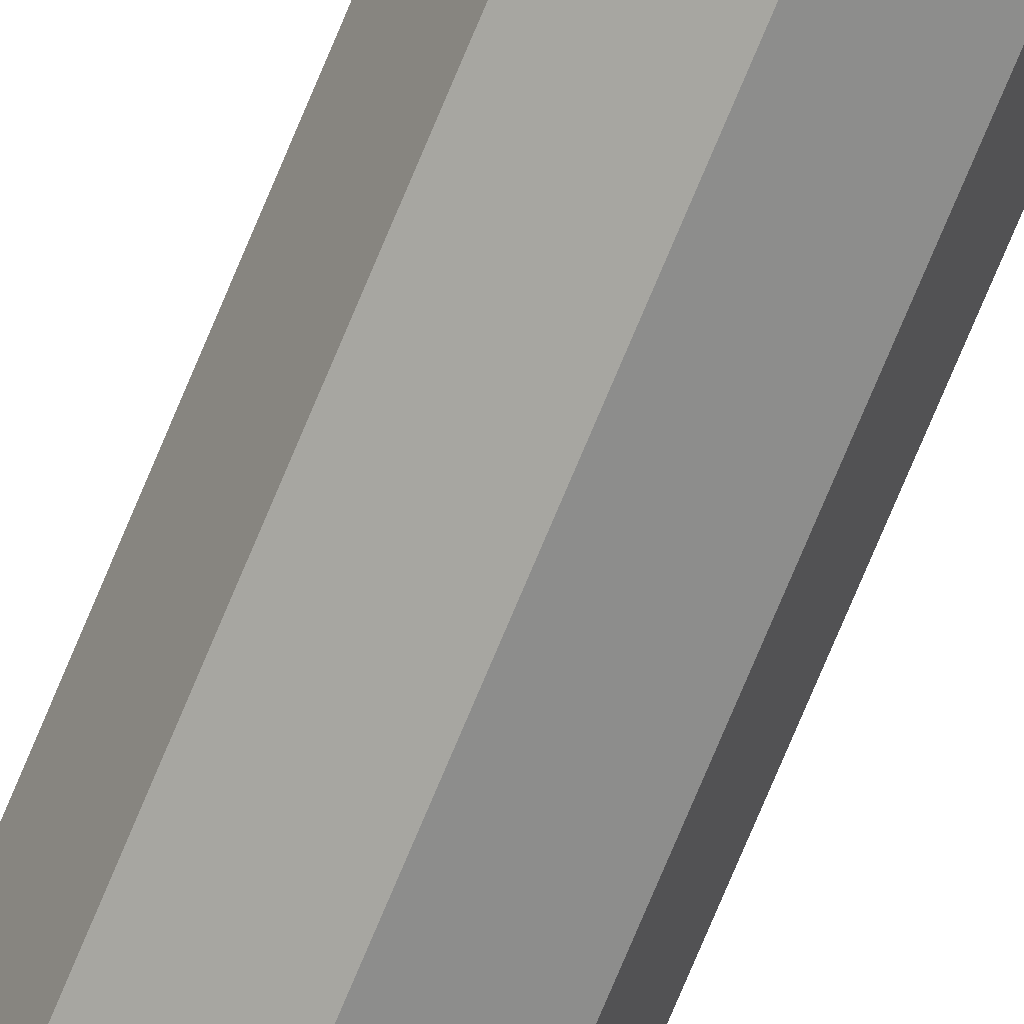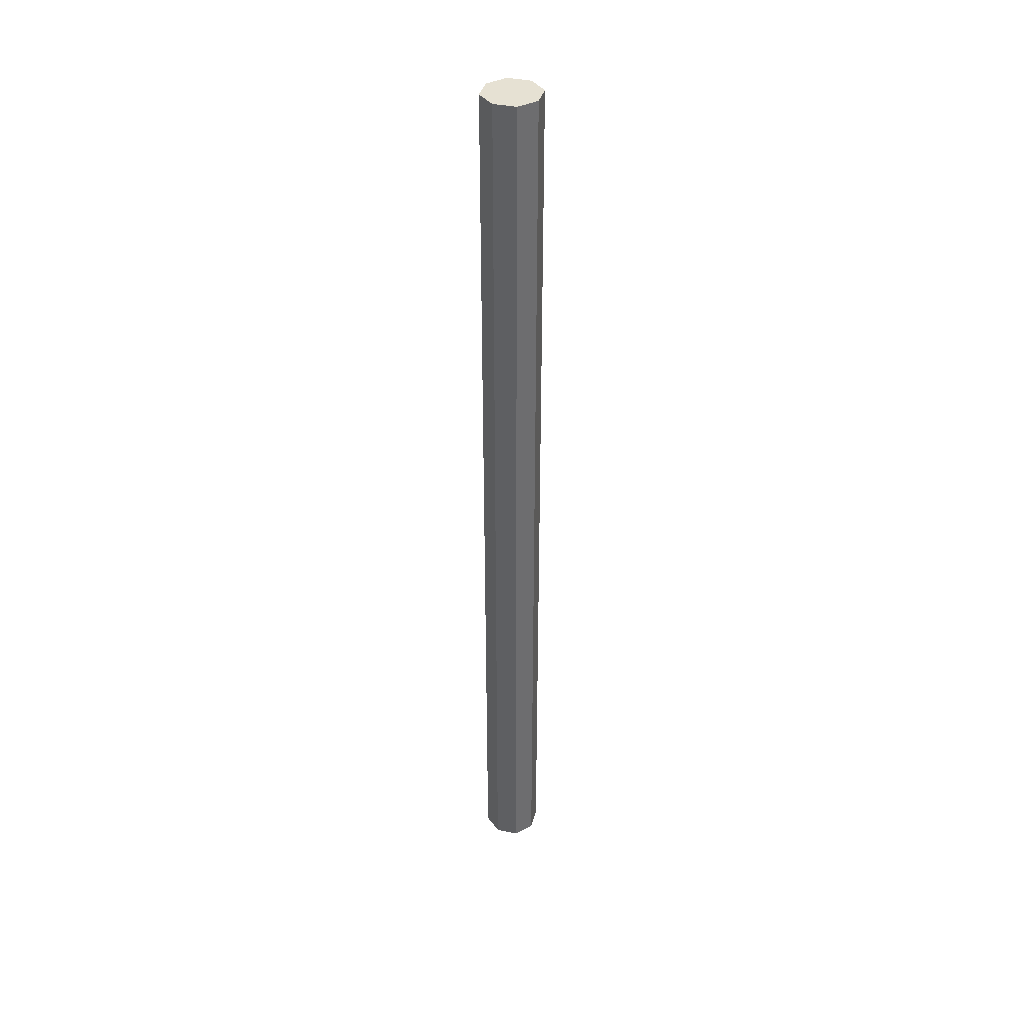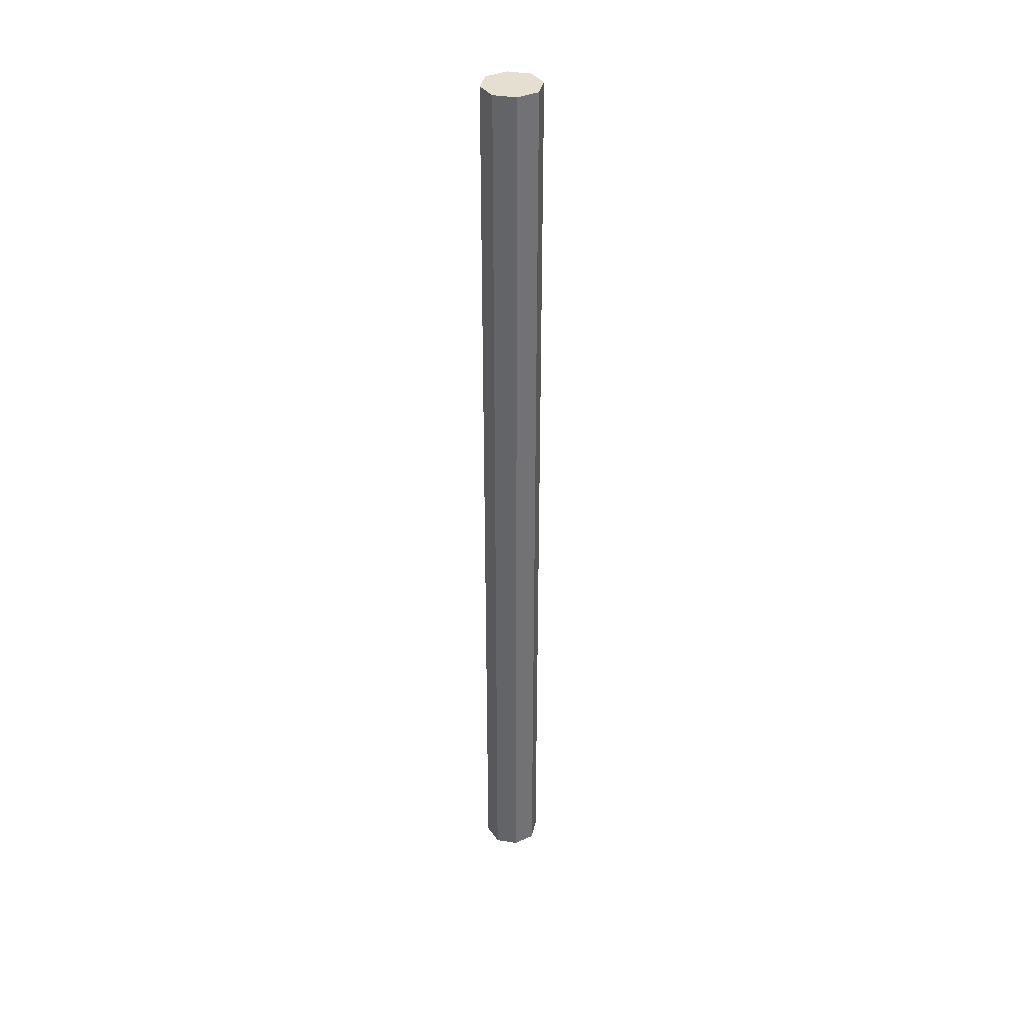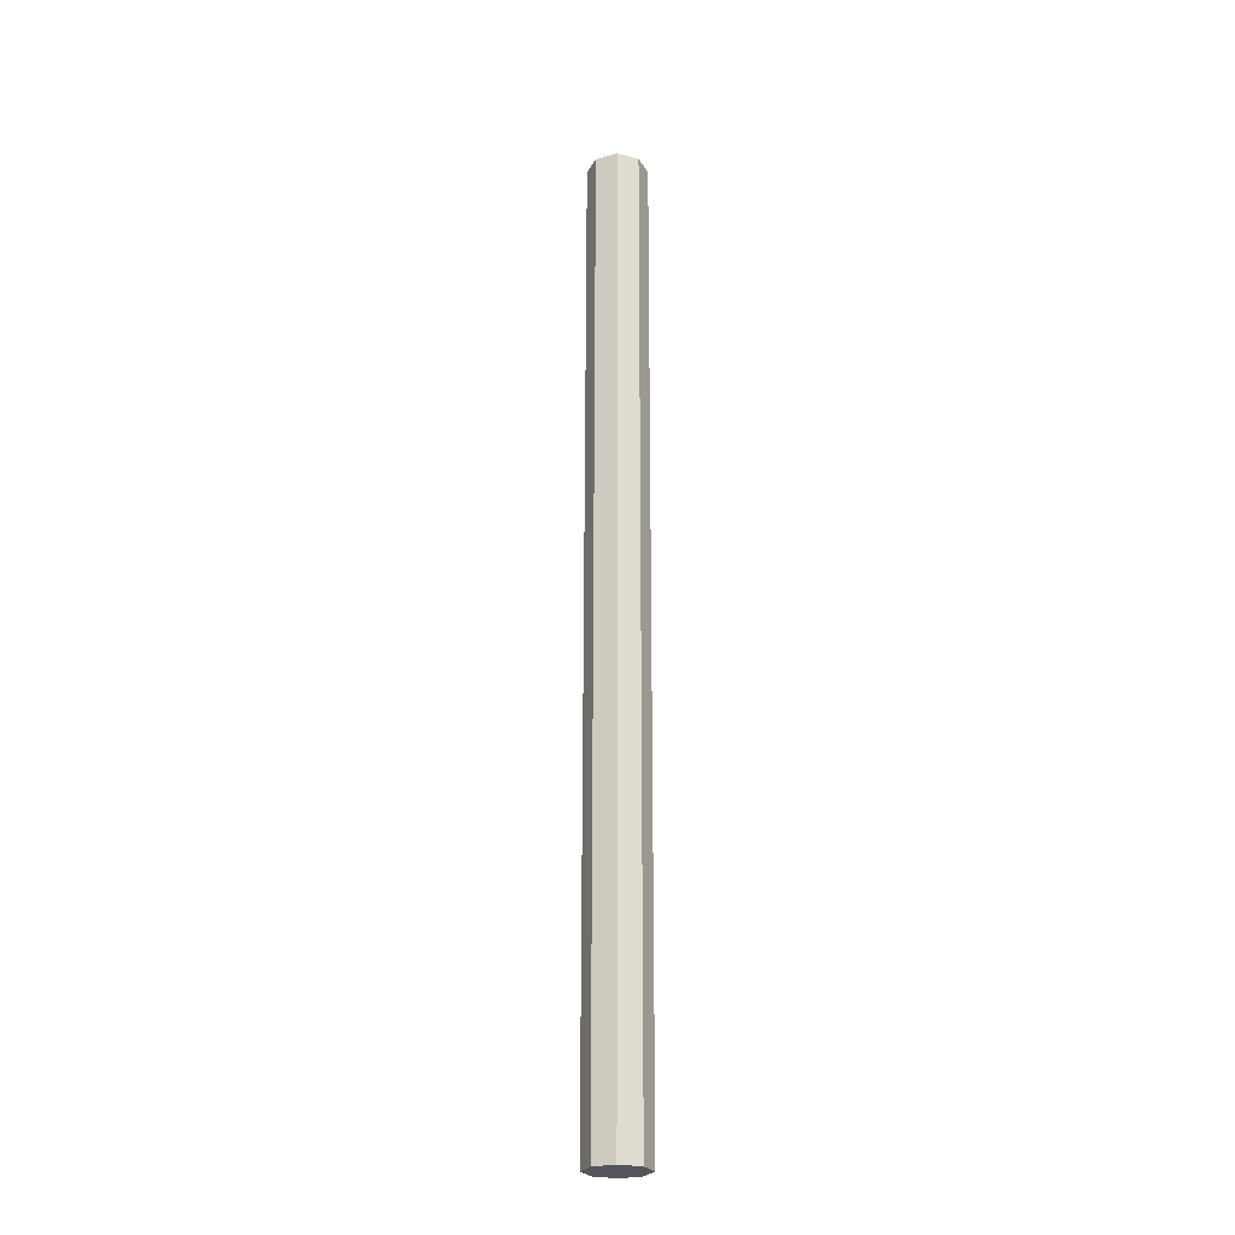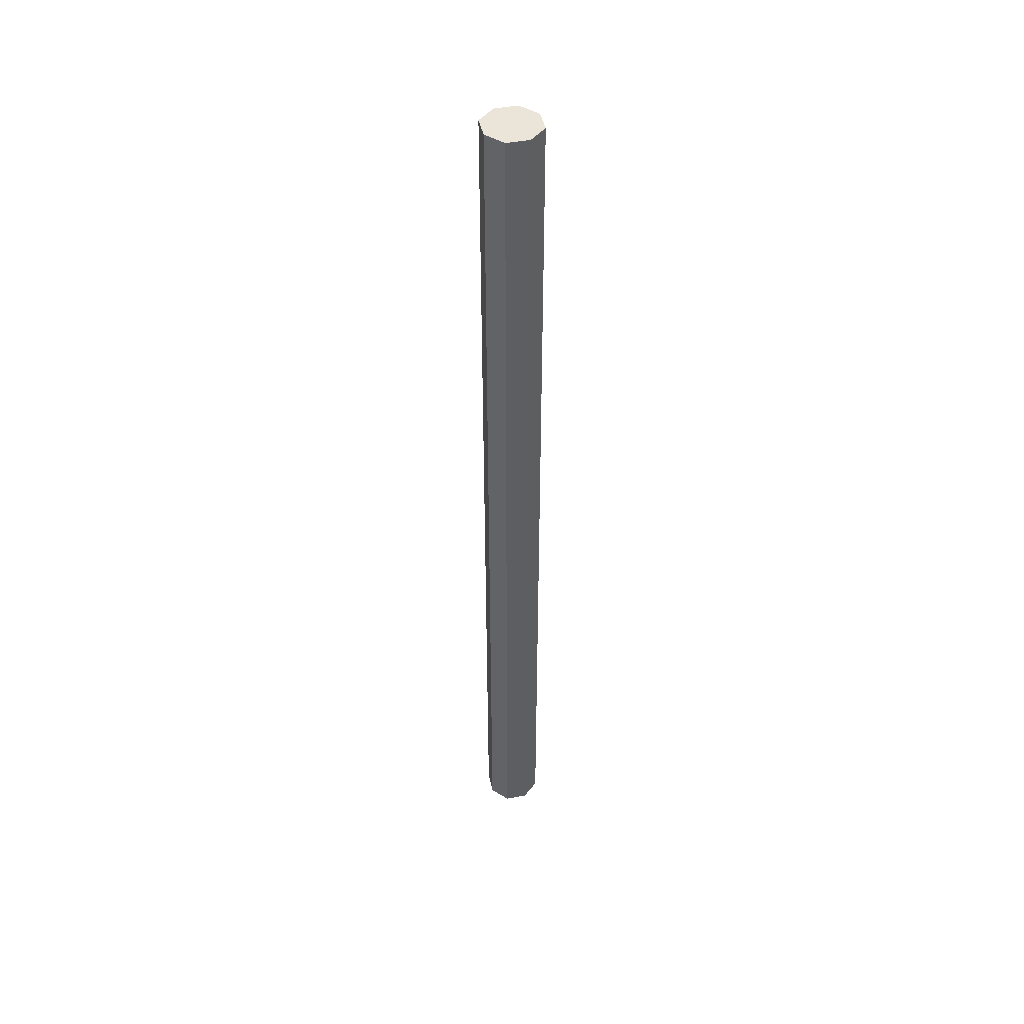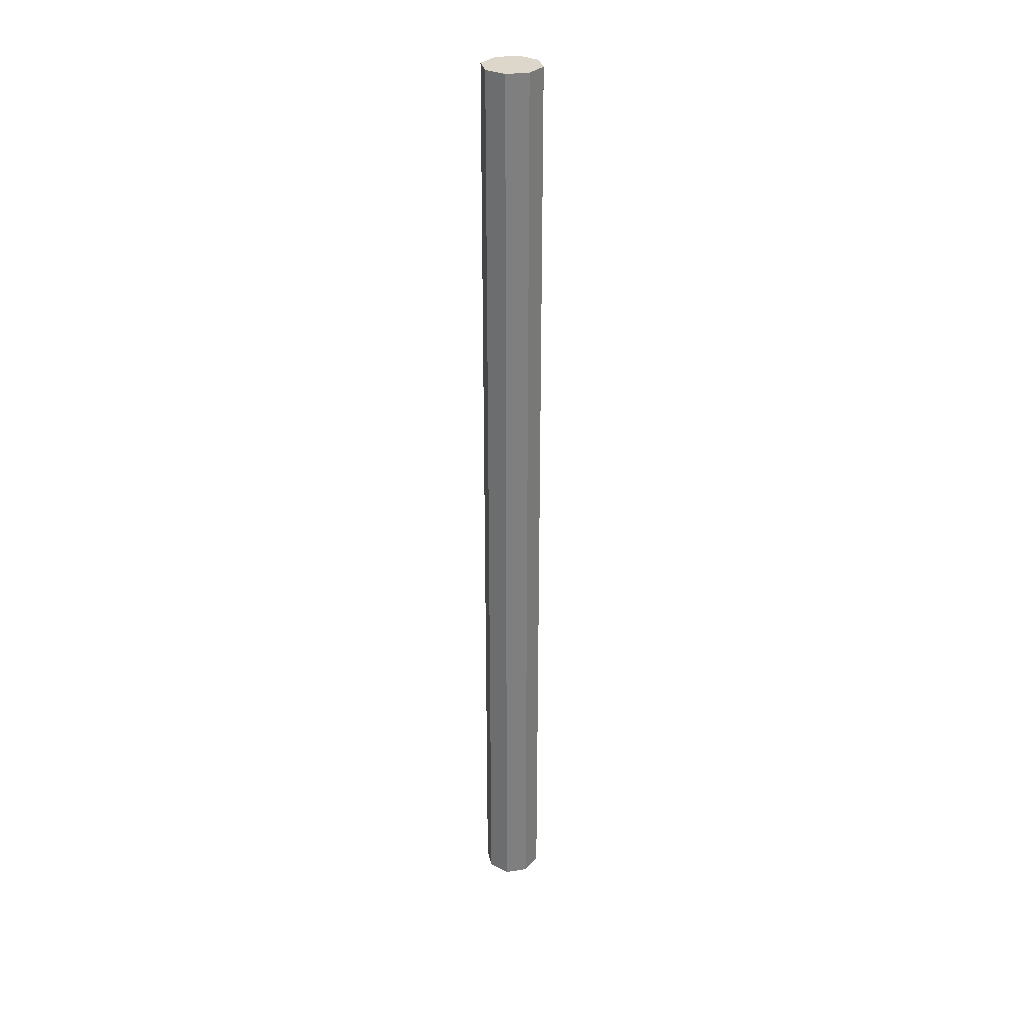
<metadata>
{"format":"obj","ext":"obj","renderer":"f3d","projection":"perspective","resolution":1024,"background":"white","views":[{"elev":-73.2,"azim":157.5,"up":"+Y"},{"elev":38.8,"azim":126.4,"up":"+Z"},{"elev":36.8,"azim":171.0,"up":"+Z"},{"elev":-25.0,"azim":45.9,"up":"+Z"},{"elev":45.5,"azim":56.4,"up":"+Z"},{"elev":30.7,"azim":56.8,"up":"+Z"}]}
</metadata>
<code>
o Cube
v -0 -0.07575 -0.5185
v -0 0.07575 -0.5185
v -0.05445 0.05445 -0.5185
v -0.05445 -0.05445 -0.5185
v 0.05445 0.05445 -0.5185
v 0.05445 -0.05445 -0.5185
v 0.07575 0 -0.5185
v -0.07575 0 -0.5185
v -0.05445 0.05445 1.962
v 0 0.07575 1.962
v 0.05445 -0.05445 1.962
v 0 -0.07575 1.962
v -0.07575 0 1.962
v -0.05445 -0.05445 1.962
v 0.07575 0 1.962
v 0.05445 0.05445 1.962
f 4 8 3 2 5 7 6 1
f 14 12 11 15 16 10 9 13
f 6 11 12 1
f 5 16 15 7
f 2 10 16 5
f 4 14 13 8
f 3 9 10 2
f 8 13 9 3
f 1 12 14 4
f 7 15 11 6

</code>
